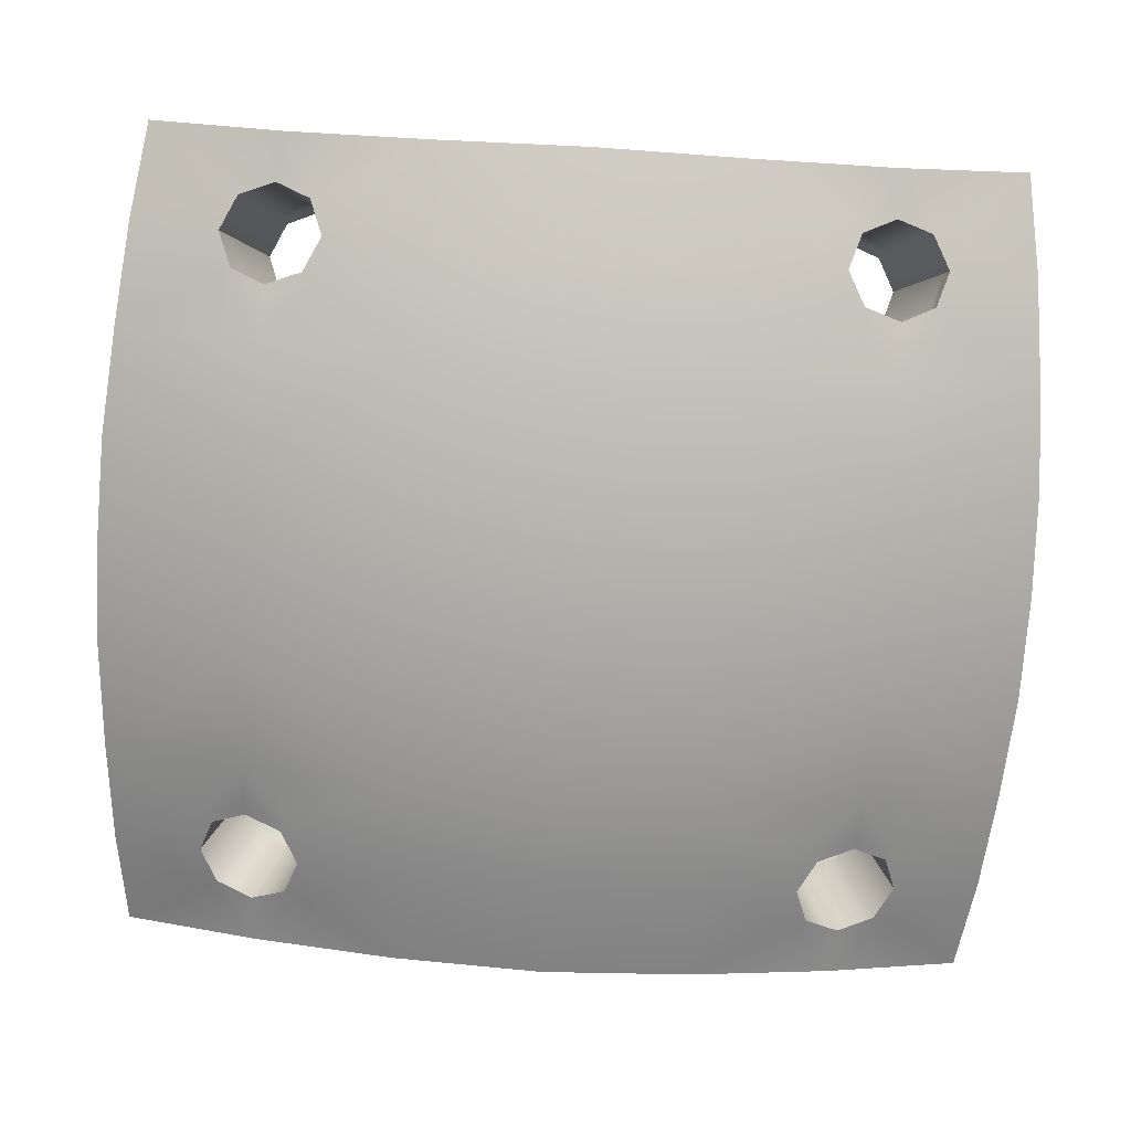
<metadata>
{"format":"obj","ext":"obj","renderer":"f3d","projection":"perspective","resolution":1024,"background":"white","views":[{"elev":-78.1,"azim":-93.4,"up":"+Y"}]}
</metadata>
<code>
g
v 0.3016 0.8878 0.2464
v 0.3068 0.8691 0.2514
v 0.2938 0.8741 0.2831
v 0.2885 0.8926 0.2777
v 0.3121 0.8505 0.2564
v 0.2992 0.8556 0.2885
v 0.3174 0.8319 0.2614
v 0.3045 0.8371 0.2938
v 0.3227 0.8133 0.2664
v 0.3099 0.8186 0.2992
v 0.2631 0.8697 0.2983
v 0.258 0.8882 0.2927
v 0.2683 0.8512 0.3039
v 0.2734 0.8327 0.3094
v 0.2786 0.8142 0.315
v 0.2886 0.8763 0.2168
v 0.294 0.8575 0.2214
v 0.2993 0.8388 0.226
v 0.3047 0.8201 0.2306
v 0.3101 0.8014 0.2353
v 0.2582 0.8649 0.2058
v 0.2634 0.8461 0.2103
v 0.2685 0.8273 0.2147
v 0.2737 0.8085 0.2192
v 0.2788 0.7897 0.2236
v 0.3016 0.8876 -0.2456
v 0.3069 0.869 -0.2506
v 0.2939 0.8574 -0.2207
v 0.2886 0.8761 -0.2161
v 0.3122 0.8503 -0.2556
v 0.2993 0.8386 -0.2253
v 0.3174 0.8317 -0.2606
v 0.3046 0.8199 -0.2299
v 0.3227 0.8131 -0.2656
v 0.31 0.8012 -0.2345
v 0.2633 0.8459 -0.2097
v 0.2581 0.8647 -0.2052
v 0.2684 0.8271 -0.2141
v 0.2736 0.8083 -0.2186
v 0.2787 0.7895 -0.223
v 0.2886 0.8924 -0.277
v 0.294 0.8739 -0.2824
v 0.2993 0.8554 -0.2877
v 0.3047 0.8369 -0.2931
v 0.31 0.8184 -0.2985
v 0.2582 0.888 -0.2921
v 0.2633 0.8695 -0.2977
v 0.2685 0.851 -0.3033
v 0.2736 0.8325 -0.3088
v 0.2788 0.814 -0.3144
v 0.2325 0.8582 0.2872
v 0.2275 0.8768 0.2818
v 0.2375 0.8396 0.2926
v 0.2424 0.821 0.298
v 0.2474 0.8024 0.3034
v 0.2277 0.8605 0.2209
v 0.2327 0.8417 0.2255
v 0.2376 0.8229 0.2301
v 0.2426 0.8041 0.2348
v 0.2476 0.7853 0.2394
v 0.2326 0.8416 -0.225
v 0.2276 0.8604 -0.2204
v 0.2376 0.8227 -0.2296
v 0.2425 0.8039 -0.2343
v 0.2475 0.7851 -0.2389
v 0.2277 0.8767 -0.2813
v 0.2327 0.8581 -0.2867
v 0.2376 0.8395 -0.2921
v 0.2426 0.8209 -0.2975
v 0.2476 0.8023 -0.3029
v 0.2197 0.8466 0.2572
v 0.2146 0.8653 0.2522
v 0.2247 0.8279 0.2622
v 0.2297 0.8092 0.2673
v 0.2348 0.7905 0.2723
v 0.2197 0.8465 -0.2567
v 0.2147 0.8652 -0.2517
v 0.2248 0.8278 -0.2618
v 0.2298 0.8091 -0.2668
v 0.2348 0.7904 -0.2718
v -0.2146 0.8656 0.2532
v -0.2197 0.8469 0.2583
v -0.2333 0.8586 0.2878
v -0.2283 0.8772 0.2824
v -0.2247 0.8282 0.2633
v -0.2382 0.84 0.2933
v -0.2297 0.8095 0.2683
v -0.2432 0.8214 0.2987
v -0.2348 0.7908 0.2733
v -0.2482 0.8028 0.3041
v -0.2642 0.87 0.2982
v -0.259 0.8885 0.2927
v -0.2694 0.8515 0.3038
v -0.2745 0.833 0.3093
v -0.2797 0.8145 0.3149
v -0.227 0.8605 0.2217
v -0.2319 0.8417 0.2263
v -0.2369 0.8229 0.2309
v -0.2418 0.8041 0.2356
v -0.2468 0.7853 0.2402
v -0.2572 0.8646 0.2059
v -0.2623 0.8458 0.2104
v -0.2674 0.827 0.2148
v -0.2726 0.8082 0.2193
v -0.2777 0.7894 0.2237
v -0.2147 0.8649 -0.2507
v -0.2197 0.8462 -0.2557
v -0.2333 0.8416 -0.2242
v -0.2284 0.8604 -0.2196
v -0.2248 0.8275 -0.2607
v -0.2383 0.8228 -0.2289
v -0.2298 0.8088 -0.2657
v -0.2433 0.8039 -0.2335
v -0.2348 0.7901 -0.2707
v -0.2482 0.7851 -0.2381
v -0.2643 0.8462 -0.2096
v -0.2591 0.865 -0.2052
v -0.2695 0.8274 -0.2141
v -0.2746 0.8086 -0.2185
v -0.2798 0.7898 -0.2229
v -0.227 0.8763 -0.2806
v -0.2319 0.8577 -0.286
v -0.2369 0.8391 -0.2914
v -0.2419 0.8205 -0.2968
v -0.2468 0.8019 -0.3022
v -0.2571 0.8878 -0.2922
v -0.2623 0.8693 -0.2978
v -0.2674 0.8508 -0.3033
v -0.2726 0.8323 -0.3089
v -0.2777 0.8138 -0.3144
v -0.2945 0.8741 0.2823
v -0.2892 0.8926 0.2769
v -0.2999 0.8556 0.2877
v -0.3053 0.8371 0.293
v -0.3106 0.8186 0.2984
v -0.2879 0.8759 0.2161
v -0.2932 0.8572 0.2207
v -0.2986 0.8385 0.2253
v -0.3039 0.8197 0.23
v -0.3093 0.801 0.2346
v -0.2946 0.8578 -0.2214
v -0.2893 0.8765 -0.2168
v -0.3 0.839 -0.226
v -0.3054 0.8203 -0.2306
v -0.3107 0.8016 -0.2352
v -0.2879 0.8924 -0.2778
v -0.2932 0.8739 -0.2831
v -0.2986 0.8554 -0.2885
v -0.3039 0.8369 -0.2939
v -0.3093 0.8184 -0.2993
v -0.3068 0.8689 0.2503
v -0.3015 0.8875 0.2453
v -0.3121 0.8502 0.2553
v -0.3174 0.8316 0.2603
v -0.3227 0.813 0.2653
v -0.3069 0.8692 -0.2517
v -0.3016 0.8879 -0.2467
v -0.3121 0.8506 -0.2567
v -0.3174 0.832 -0.2617
v -0.3227 0.8134 -0.2667
v 0.3791 0.7597 0.1404
v 0.2898 0.7317 0.1427
v 0.2898 0.7221 5.2e-07
v 0.3813 0.7509 5.2e-07
v 0.3715 0.7848 0.1362
v 0.3753 0.7723 0.1383
v 0.3773 0.7636 4.8e-07
v 0.3733 0.7763 4.4e-07
v 0.2898 0.7317 -0.1427
v 0.3791 0.7597 -0.1404
v 0.3753 0.7723 -0.1383
v 0.3715 0.7848 -0.1362
v 0.1968 0.7113 0.1463
v 0.1945 0.701 5.6e-07
v 0.1968 0.7113 -0.1463
v 0.1973 0.7838 0.4174
v 0.09761 0.7722 0.4244
v 0.09761 0.7263 0.2887
v 0.1973 0.7392 0.2852
v 0.09527 0.7973 0.4159
v 0.09644 0.7847 0.4202
v 0.1946 0.7962 0.4133
v 0.1918 0.8086 0.4093
v 0.09761 0.6978 0.1456
v 0.09761 0.6883 4.8e-07
v 0.09761 0.6978 -0.1456
v 0.09761 0.7263 -0.2887
v 0.1973 0.7392 -0.2852
v 0.09761 0.7722 -0.4244
v 0.1973 0.7838 -0.4174
v 0.1918 0.8086 -0.4093
v 0.1946 0.7962 -0.4133
v 0.09644 0.7847 -0.4202
v 0.09527 0.7973 -0.4159
v -1.6e-07 0.7682 0.426
v -1.6e-07 0.7222 0.2898
v -1.2e-07 0.7935 0.4175
v -1.6e-07 0.7808 0.4218
v -1.6e-07 0.6936 0.1461
v -1.6e-07 0.684 -1.04e-06
v -1.6e-07 0.6936 -0.1461
v -1.6e-07 0.7222 -0.2898
v -2e-07 0.7682 -0.4261
v -1.6e-07 0.7808 -0.4218
v -1.6e-07 0.7935 -0.4175
v -0.09761 0.7722 0.4244
v -0.09761 0.7263 0.2887
v -0.09528 0.7973 0.4159
v -0.09644 0.7847 0.4202
v -0.09761 0.6978 0.1456
v -0.09761 0.6883 -9.2e-07
v -0.09761 0.6978 -0.1456
v -0.09761 0.7263 -0.2887
v -0.09761 0.7722 -0.4244
v -0.09644 0.7847 -0.4202
v -0.09528 0.7973 -0.4159
v -0.1973 0.7838 0.4174
v -0.1974 0.7392 0.2852
v -0.1918 0.8086 0.4093
v -0.1945 0.7962 0.4133
v -0.1968 0.7113 0.1463
v -0.1945 0.701 -8.8e-07
v -0.1968 0.7113 -0.1463
v -0.1974 0.7392 -0.2852
v -0.1973 0.7838 -0.4174
v -0.1946 0.7962 -0.4133
v -0.1919 0.8086 -0.4093
v -0.2897 0.7317 0.1427
v -0.2898 0.7221 -1.04e-06
v -0.2898 0.7317 -0.1427
v -0.3791 0.7597 0.1404
v -0.3813 0.7509 -1.04e-06
v -0.3733 0.7763 -1e-06
v -0.3773 0.7636 -1e-06
v -0.3753 0.7723 0.1383
v -0.3715 0.7848 0.1362
v -0.3791 0.7597 -0.1404
v -0.3715 0.7848 -0.1362
v -0.3753 0.7723 -0.1383
v 0.3788 0.8286 0.3986
v 0.3271 0.7861 0.3186
v 0.3424 0.7782 0.2757
v 0.3777 0.7857 0.2728
v 0.3714 0.853 0.3908
v 0.3751 0.8408 0.3947
v 0.3743 0.7981 0.2694
v 0.3708 0.8106 0.2661
v 0.2897 0.8028 0.4097
v 0.2889 0.7802 0.3362
v 0.2829 0.8274 0.4019
v 0.2863 0.8151 0.4058
v 0.3272 0.7636 0.2347
v 0.2891 0.7496 0.2222
v 0.2359 0.7507 0.2828
v 0.2509 0.7665 0.3239
v 0.2511 0.7439 0.2396
v -0.2517 0.7669 0.3246
v -0.2359 0.751 0.2839
v -0.2898 0.8028 0.4097
v -0.29 0.7805 0.3361
v -0.2829 0.8274 0.4019
v -0.2863 0.8151 0.4058
v -0.2503 0.7439 0.2405
v -0.288 0.7493 0.2223
v -0.3777 0.7857 0.2728
v -0.3424 0.7779 0.2746
v -0.3278 0.7861 0.3177
v -0.3788 0.8285 0.3986
v -0.3708 0.8105 0.2661
v -0.3742 0.7981 0.2694
v -0.3751 0.8407 0.3947
v -0.3714 0.8529 0.3908
v -0.3264 0.7632 0.2339
v 0.3271 0.7634 -0.2339
v 0.3424 0.778 -0.275
v 0.3777 0.7857 -0.2728
v 0.3743 0.7981 -0.2694
v 0.3708 0.8106 -0.2661
v 0.289 0.7495 -0.2216
v 0.3272 0.786 -0.3179
v 0.3788 0.8285 -0.3986
v 0.3751 0.8408 -0.3947
v 0.3714 0.853 -0.3908
v 0.2891 0.78 -0.3356
v 0.2897 0.8028 -0.4097
v 0.2863 0.8151 -0.4058
v 0.2829 0.8274 -0.4019
v 0.236 0.7506 -0.2824
v 0.251 0.7438 -0.2391
v 0.2511 0.7664 -0.3234
v -0.2518 0.7438 -0.2383
v -0.236 0.7503 -0.2814
v -0.2902 0.7498 -0.2216
v -0.2503 0.766 -0.3226
v -0.288 0.7798 -0.3356
v -0.2897 0.8028 -0.4097
v -0.2863 0.8151 -0.4058
v -0.2829 0.8274 -0.4019
v -0.3777 0.7857 -0.2728
v -0.3424 0.7783 -0.276
v -0.3279 0.7639 -0.2347
v -0.3708 0.8105 -0.2661
v -0.3742 0.7981 -0.2694
v -0.3264 0.786 -0.3187
v -0.3788 0.8285 -0.3986
v -0.3751 0.8408 -0.3947
v -0.3714 0.853 -0.3908
v 0.3207 0.7816 0.31
v 0.3334 0.7761 0.2764
v 0.3263 0.8009 0.2697
v 0.3135 0.8062 0.3028
v 0.3298 0.7885 0.2731
v 0.3171 0.7939 0.3064
v 0.2889 0.7772 0.3262
v 0.282 0.8018 0.3187
v 0.2855 0.7895 0.3225
v 0.3209 0.764 0.2444
v 0.3137 0.789 0.2383
v 0.3173 0.7765 0.2414
v 0.2891 0.7521 0.2325
v 0.2823 0.7771 0.2266
v 0.2857 0.7646 0.2295
v 0.3208 0.7638 -0.2437
v 0.3335 0.7758 -0.2756
v 0.3263 0.8007 -0.2689
v 0.3136 0.7888 -0.2376
v 0.3299 0.7883 -0.2723
v 0.3172 0.7763 -0.2406
v 0.289 0.7519 -0.2318
v 0.2822 0.777 -0.2259
v 0.2856 0.7644 -0.2289
v 0.3208 0.7814 -0.3093
v 0.3136 0.8061 -0.3021
v 0.3172 0.7937 -0.3057
v 0.2891 0.777 -0.3256
v 0.2822 0.8017 -0.3181
v 0.2857 0.7894 -0.3218
v 0.2572 0.7652 0.3143
v 0.2507 0.79 0.307
v 0.254 0.7776 0.3106
v 0.2574 0.7476 0.2487
v 0.2508 0.7727 0.2425
v 0.2541 0.7602 0.2456
v 0.2573 0.7475 -0.2481
v 0.2508 0.7726 -0.242
v 0.2541 0.76 -0.245
v 0.2574 0.7651 -0.3137
v 0.2508 0.7899 -0.3065
v 0.2541 0.7775 -0.3101
v 0.2447 0.7531 0.2823
v 0.2381 0.7781 0.2756
v 0.2414 0.7656 0.279
v 0.2447 0.753 -0.2818
v 0.2381 0.7779 -0.2751
v 0.2414 0.7655 -0.2785
v -0.258 0.7656 0.315
v -0.2447 0.7534 0.2834
v -0.2381 0.7784 0.2767
v -0.2514 0.7904 0.3077
v -0.2414 0.7659 0.28
v -0.2547 0.778 0.3113
v -0.29 0.7775 0.3261
v -0.2831 0.8021 0.3186
v -0.2866 0.7898 0.3224
v -0.2566 0.7476 0.2495
v -0.2501 0.7727 0.2433
v -0.2533 0.7602 0.2464
v -0.288 0.7518 0.2325
v -0.2812 0.7769 0.2266
v -0.2846 0.7643 0.2296
v -0.2581 0.7475 -0.2473
v -0.2447 0.7527 -0.2808
v -0.2381 0.7777 -0.2741
v -0.2515 0.7726 -0.2412
v -0.2414 0.7652 -0.2774
v -0.2548 0.76 -0.2442
v -0.2901 0.7522 -0.2318
v -0.2832 0.7773 -0.2259
v -0.2867 0.7647 -0.2288
v -0.2566 0.7647 -0.313
v -0.2501 0.7895 -0.3058
v -0.2534 0.7771 -0.3094
v -0.288 0.7768 -0.3256
v -0.2811 0.8014 -0.3182
v -0.2846 0.7891 -0.3219
v -0.3214 0.7816 0.3092
v -0.3142 0.8062 0.302
v -0.3178 0.7939 0.3056
v -0.3201 0.7636 0.2437
v -0.3129 0.7886 0.2376
v -0.3165 0.7761 0.2407
v -0.3215 0.7642 -0.2444
v -0.3143 0.7892 -0.2383
v -0.3179 0.7767 -0.2413
v -0.3201 0.7814 -0.3101
v -0.3129 0.8061 -0.3029
v -0.3165 0.7938 -0.3065
v -0.3334 0.7758 0.2753
v -0.3262 0.8006 0.2687
v -0.3298 0.7882 0.272
v -0.3334 0.7761 -0.2767
v -0.3263 0.8009 -0.27
v -0.3299 0.7885 -0.2733
g shellbasegrp
f 1 2 4
f 4 2 3
f 2 5 3
f 3 5 6
f 5 7 6
f 6 7 8
f 7 9 8
f 8 9 10
f 4 3 12
f 12 3 11
f 3 6 11
f 11 6 13
f 6 8 13
f 13 8 14
f 8 10 14
f 14 10 15
f 17 2 16
f 16 2 1
f 18 5 17
f 17 5 2
f 19 7 18
f 18 7 5
f 20 9 19
f 19 9 7
f 22 17 21
f 21 17 16
f 23 18 22
f 22 18 17
f 24 19 23
f 23 19 18
f 25 20 24
f 24 20 19
f 26 27 29
f 29 27 28
f 27 30 28
f 28 30 31
f 30 32 31
f 31 32 33
f 32 34 33
f 33 34 35
f 29 28 37
f 37 28 36
f 28 31 36
f 36 31 38
f 31 33 38
f 38 33 39
f 33 35 39
f 39 35 40
f 42 27 41
f 41 27 26
f 43 30 42
f 42 30 27
f 44 32 43
f 43 32 30
f 45 34 44
f 44 34 32
f 47 42 46
f 46 42 41
f 48 43 47
f 47 43 42
f 49 44 48
f 48 44 43
f 50 45 49
f 49 45 44
f 11 51 12
f 12 51 52
f 13 53 11
f 11 53 51
f 14 54 13
f 13 54 53
f 15 55 14
f 14 55 54
f 56 57 21
f 21 57 22
f 57 58 22
f 22 58 23
f 58 59 23
f 23 59 24
f 59 60 24
f 24 60 25
f 36 61 37
f 37 61 62
f 38 63 36
f 36 63 61
f 39 64 38
f 38 64 63
f 40 65 39
f 39 65 64
f 66 67 46
f 46 67 47
f 67 68 47
f 47 68 48
f 68 69 48
f 48 69 49
f 69 70 49
f 49 70 50
f 51 71 52
f 52 71 72
f 53 73 51
f 51 73 71
f 54 74 53
f 53 74 73
f 55 75 54
f 54 75 74
f 72 71 56
f 56 71 57
f 71 73 57
f 57 73 58
f 73 74 58
f 58 74 59
f 74 75 59
f 59 75 60
f 61 76 62
f 62 76 77
f 63 78 61
f 61 78 76
f 64 79 63
f 63 79 78
f 65 80 64
f 64 80 79
f 77 76 66
f 66 76 67
f 76 78 67
f 67 78 68
f 78 79 68
f 68 79 69
f 79 80 69
f 69 80 70
f 81 82 84
f 84 82 83
f 82 85 83
f 83 85 86
f 85 87 86
f 86 87 88
f 87 89 88
f 88 89 90
f 84 83 92
f 92 83 91
f 83 86 91
f 91 86 93
f 86 88 93
f 93 88 94
f 88 90 94
f 94 90 95
f 97 82 96
f 96 82 81
f 98 85 97
f 97 85 82
f 99 87 98
f 98 87 85
f 100 89 99
f 99 89 87
f 102 97 101
f 101 97 96
f 103 98 102
f 102 98 97
f 104 99 103
f 103 99 98
f 105 100 104
f 104 100 99
f 106 107 109
f 109 107 108
f 107 110 108
f 108 110 111
f 110 112 111
f 111 112 113
f 112 114 113
f 113 114 115
f 109 108 117
f 117 108 116
f 108 111 116
f 116 111 118
f 111 113 118
f 118 113 119
f 113 115 119
f 119 115 120
f 122 107 121
f 121 107 106
f 123 110 122
f 122 110 107
f 124 112 123
f 123 112 110
f 125 114 124
f 124 114 112
f 127 122 126
f 126 122 121
f 128 123 127
f 127 123 122
f 129 124 128
f 128 124 123
f 130 125 129
f 129 125 124
f 91 131 92
f 92 131 132
f 93 133 91
f 91 133 131
f 94 134 93
f 93 134 133
f 95 135 94
f 94 135 134
f 136 137 101
f 101 137 102
f 137 138 102
f 102 138 103
f 138 139 103
f 103 139 104
f 139 140 104
f 104 140 105
f 116 141 117
f 117 141 142
f 118 143 116
f 116 143 141
f 119 144 118
f 118 144 143
f 120 145 119
f 119 145 144
f 146 147 126
f 126 147 127
f 147 148 127
f 127 148 128
f 148 149 128
f 128 149 129
f 149 150 129
f 129 150 130
f 131 151 132
f 132 151 152
f 133 153 131
f 131 153 151
f 134 154 133
f 133 154 153
f 135 155 134
f 134 155 154
f 152 151 136
f 136 151 137
f 151 153 137
f 137 153 138
f 153 154 138
f 138 154 139
f 154 155 139
f 139 155 140
f 141 156 142
f 142 156 157
f 143 158 141
f 141 158 156
f 144 159 143
f 143 159 158
f 145 160 144
f 144 160 159
f 157 156 146
f 146 156 147
f 156 158 147
f 147 158 148
f 158 159 148
f 148 159 149
f 159 160 149
f 149 160 150
f 161 162 164
f 164 162 163
f 166 167 165
f 165 167 168
f 161 164 166
f 166 164 167
f 164 163 170
f 170 163 169
f 168 167 172
f 172 167 171
f 167 164 171
f 171 164 170
f 162 173 163
f 163 173 174
f 174 175 163
f 163 175 169
f 177 178 176
f 176 178 179
f 180 181 183
f 183 181 182
f 181 177 182
f 182 177 176
f 179 178 173
f 173 178 184
f 173 184 174
f 174 184 185
f 185 186 174
f 174 186 175
f 186 187 175
f 175 187 188
f 188 187 190
f 190 187 189
f 192 193 191
f 191 193 194
f 190 189 192
f 192 189 193
f 177 195 178
f 178 195 196
f 197 198 180
f 180 198 181
f 198 195 181
f 181 195 177
f 178 196 184
f 184 196 199
f 184 199 185
f 185 199 200
f 185 200 186
f 186 200 201
f 186 201 187
f 187 201 202
f 187 202 189
f 189 202 203
f 194 193 205
f 205 193 204
f 193 189 204
f 204 189 203
f 195 206 196
f 196 206 207
f 208 209 197
f 197 209 198
f 209 206 198
f 198 206 195
f 196 207 199
f 199 207 210
f 199 210 200
f 200 210 211
f 200 211 201
f 201 211 212
f 201 212 202
f 202 212 213
f 202 213 203
f 203 213 214
f 205 204 216
f 216 204 215
f 204 203 215
f 215 203 214
f 206 217 207
f 207 217 218
f 220 209 219
f 219 209 208
f 217 206 220
f 220 206 209
f 218 221 207
f 207 221 210
f 221 222 210
f 210 222 211
f 211 222 212
f 212 222 223
f 212 223 213
f 213 223 224
f 224 225 213
f 213 225 214
f 216 215 227
f 227 215 226
f 215 214 226
f 226 214 225
f 228 229 221
f 221 229 222
f 222 229 223
f 223 229 230
f 228 231 229
f 229 231 232
f 233 234 236
f 236 234 235
f 234 232 235
f 235 232 231
f 229 232 230
f 230 232 237
f 239 234 238
f 238 234 233
f 237 232 239
f 239 232 234
f 240 241 243
f 243 241 242
f 244 245 247
f 247 245 246
f 245 240 246
f 246 240 243
f 249 241 248
f 248 241 240
f 251 245 250
f 250 245 244
f 248 240 251
f 251 240 245
f 242 252 243
f 243 252 161
f 246 166 247
f 247 166 165
f 243 161 246
f 246 161 166
f 161 252 162
f 162 252 253
f 254 255 179
f 179 255 176
f 176 255 248
f 248 255 249
f 183 182 250
f 250 182 251
f 182 176 251
f 251 176 248
f 253 256 162
f 162 256 173
f 173 256 179
f 179 256 254
f 217 257 218
f 218 257 258
f 260 257 259
f 259 257 217
f 262 220 261
f 261 220 219
f 259 217 262
f 262 217 220
f 258 263 218
f 218 263 221
f 221 263 228
f 228 263 264
f 266 267 265
f 265 267 268
f 270 271 269
f 269 271 272
f 265 268 270
f 270 268 271
f 268 267 259
f 259 267 260
f 272 271 261
f 261 271 262
f 271 268 262
f 262 268 259
f 264 273 228
f 228 273 231
f 231 273 265
f 265 273 266
f 236 235 269
f 269 235 270
f 235 231 270
f 270 231 265
f 170 274 276
f 276 274 275
f 172 171 278
f 278 171 277
f 171 170 277
f 277 170 276
f 279 274 169
f 169 274 170
f 275 280 276
f 276 280 281
f 277 282 278
f 278 282 283
f 276 281 277
f 277 281 282
f 281 280 285
f 285 280 284
f 283 282 287
f 287 282 286
f 282 281 286
f 286 281 285
f 288 289 188
f 188 289 175
f 175 289 169
f 169 289 279
f 284 290 285
f 285 290 190
f 286 192 287
f 287 192 191
f 285 190 286
f 286 190 192
f 190 290 188
f 188 290 288
f 223 291 224
f 224 291 292
f 293 291 230
f 230 291 223
f 292 294 224
f 224 294 225
f 225 294 296
f 296 294 295
f 227 226 298
f 298 226 297
f 226 225 297
f 297 225 296
f 300 301 299
f 299 301 237
f 303 239 302
f 302 239 238
f 299 237 303
f 303 237 239
f 237 301 230
f 230 301 293
f 295 304 296
f 296 304 305
f 297 306 298
f 298 306 307
f 296 305 297
f 297 305 306
f 305 304 299
f 299 304 300
f 307 306 302
f 302 306 303
f 306 305 303
f 303 305 299
f 309 242 308
f 308 242 241
f 9 310 10
f 10 310 311
f 310 312 311
f 311 312 313
f 312 309 313
f 313 309 308
f 249 314 241
f 241 314 308
f 10 311 15
f 15 311 315
f 311 313 315
f 315 313 316
f 313 308 316
f 316 308 314
f 309 317 242
f 242 317 252
f 318 310 20
f 20 310 9
f 319 312 318
f 318 312 310
f 317 309 319
f 319 309 312
f 317 320 252
f 252 320 253
f 321 318 25
f 25 318 20
f 322 319 321
f 321 319 318
f 320 317 322
f 322 317 319
f 324 275 323
f 323 275 274
f 34 325 35
f 35 325 326
f 325 327 326
f 326 327 328
f 327 324 328
f 328 324 323
f 279 329 274
f 274 329 323
f 35 326 40
f 40 326 330
f 326 328 330
f 330 328 331
f 328 323 331
f 331 323 329
f 324 332 275
f 275 332 280
f 333 325 45
f 45 325 34
f 334 327 333
f 333 327 325
f 332 324 334
f 334 324 327
f 332 335 280
f 280 335 284
f 336 333 50
f 50 333 45
f 337 334 336
f 336 334 333
f 335 332 337
f 337 332 334
f 249 255 314
f 314 255 338
f 315 339 15
f 15 339 55
f 316 340 315
f 315 340 339
f 314 338 316
f 316 338 340
f 341 256 320
f 320 256 253
f 60 342 25
f 25 342 321
f 342 343 321
f 321 343 322
f 343 341 322
f 322 341 320
f 279 289 329
f 329 289 344
f 330 345 40
f 40 345 65
f 331 346 330
f 330 346 345
f 329 344 331
f 331 344 346
f 347 290 335
f 335 290 284
f 70 348 50
f 50 348 336
f 348 349 336
f 336 349 337
f 349 347 337
f 337 347 335
f 255 254 338
f 338 254 350
f 339 351 55
f 55 351 75
f 340 352 339
f 339 352 351
f 338 350 340
f 340 350 352
f 256 341 254
f 254 341 350
f 75 351 60
f 60 351 342
f 351 352 342
f 342 352 343
f 352 350 343
f 343 350 341
f 289 288 344
f 344 288 353
f 345 354 65
f 65 354 80
f 346 355 345
f 345 355 354
f 344 353 346
f 346 353 355
f 290 347 288
f 288 347 353
f 80 354 70
f 70 354 348
f 354 355 348
f 348 355 349
f 355 353 349
f 349 353 347
f 357 258 356
f 356 258 257
f 89 358 90
f 90 358 359
f 358 360 359
f 359 360 361
f 360 357 361
f 361 357 356
f 260 362 257
f 257 362 356
f 90 359 95
f 95 359 363
f 359 361 363
f 363 361 364
f 361 356 364
f 364 356 362
f 357 365 258
f 258 365 263
f 366 358 100
f 100 358 89
f 367 360 366
f 366 360 358
f 365 357 367
f 367 357 360
f 365 368 263
f 263 368 264
f 369 366 105
f 105 366 100
f 370 367 369
f 369 367 366
f 368 365 370
f 370 365 367
f 372 292 371
f 371 292 291
f 114 373 115
f 115 373 374
f 373 375 374
f 374 375 376
f 375 372 376
f 376 372 371
f 293 377 291
f 291 377 371
f 115 374 120
f 120 374 378
f 374 376 378
f 378 376 379
f 376 371 379
f 379 371 377
f 372 380 292
f 292 380 294
f 381 373 125
f 125 373 114
f 382 375 381
f 381 375 373
f 380 372 382
f 382 372 375
f 380 383 294
f 294 383 295
f 384 381 130
f 130 381 125
f 385 382 384
f 384 382 381
f 383 380 385
f 385 380 382
f 260 267 362
f 362 267 386
f 363 387 95
f 95 387 135
f 364 388 363
f 363 388 387
f 362 386 364
f 364 386 388
f 389 273 368
f 368 273 264
f 140 390 105
f 105 390 369
f 390 391 369
f 369 391 370
f 391 389 370
f 370 389 368
f 293 301 377
f 377 301 392
f 378 393 120
f 120 393 145
f 379 394 378
f 378 394 393
f 377 392 379
f 379 392 394
f 395 304 383
f 383 304 295
f 150 396 130
f 130 396 384
f 396 397 384
f 384 397 385
f 397 395 385
f 385 395 383
f 267 266 386
f 386 266 398
f 387 399 135
f 135 399 155
f 388 400 387
f 387 400 399
f 386 398 388
f 388 398 400
f 273 389 266
f 266 389 398
f 155 399 140
f 140 399 390
f 399 400 390
f 390 400 391
f 400 398 391
f 391 398 389
f 301 300 392
f 392 300 401
f 393 402 145
f 145 402 160
f 394 403 393
f 393 403 402
f 392 401 394
f 394 401 403
f 304 395 300
f 300 395 401
f 160 402 150
f 150 402 396
f 402 403 396
f 396 403 397
f 403 401 397
f 397 401 395

</code>
